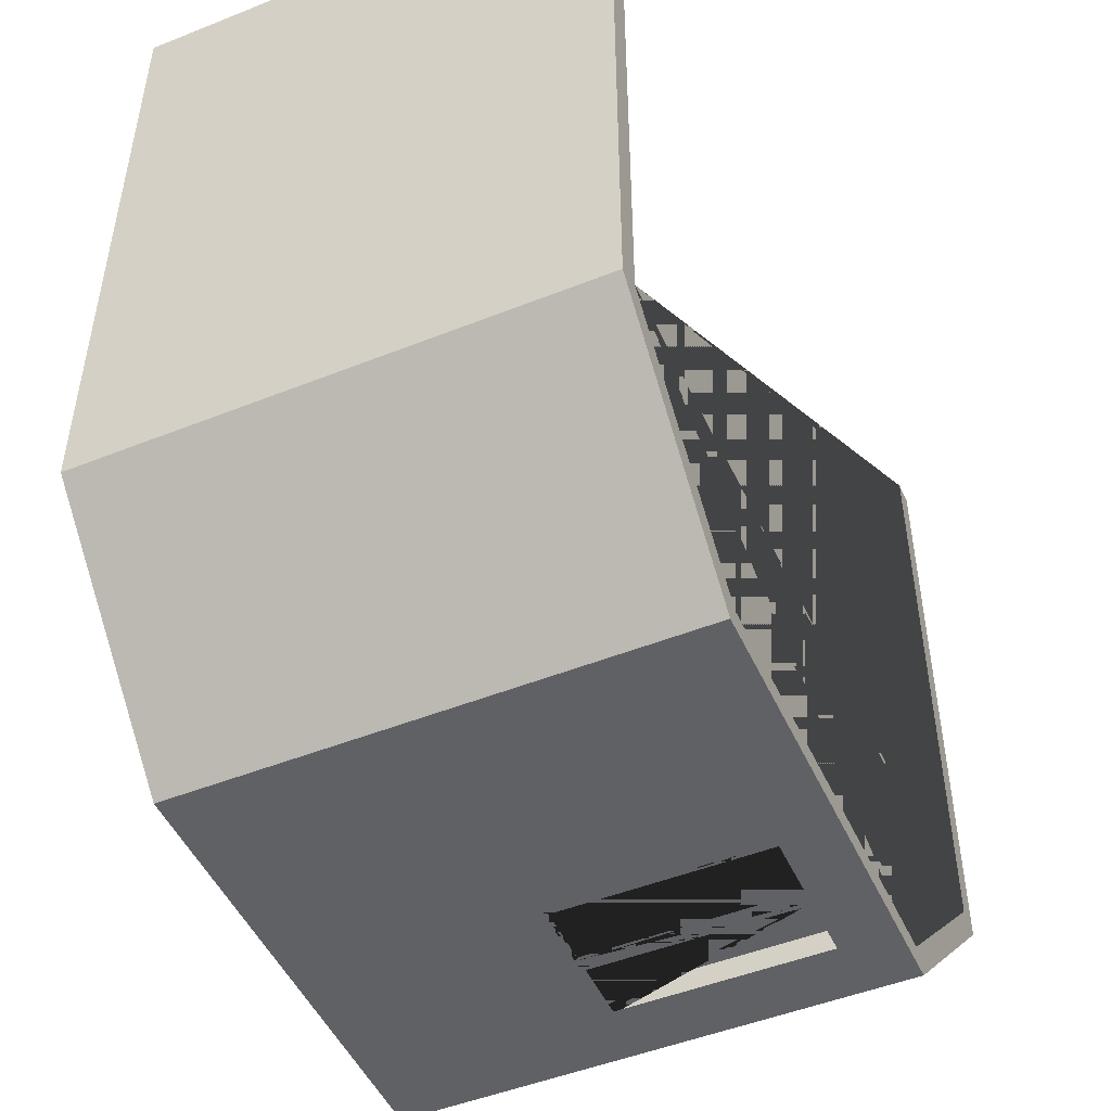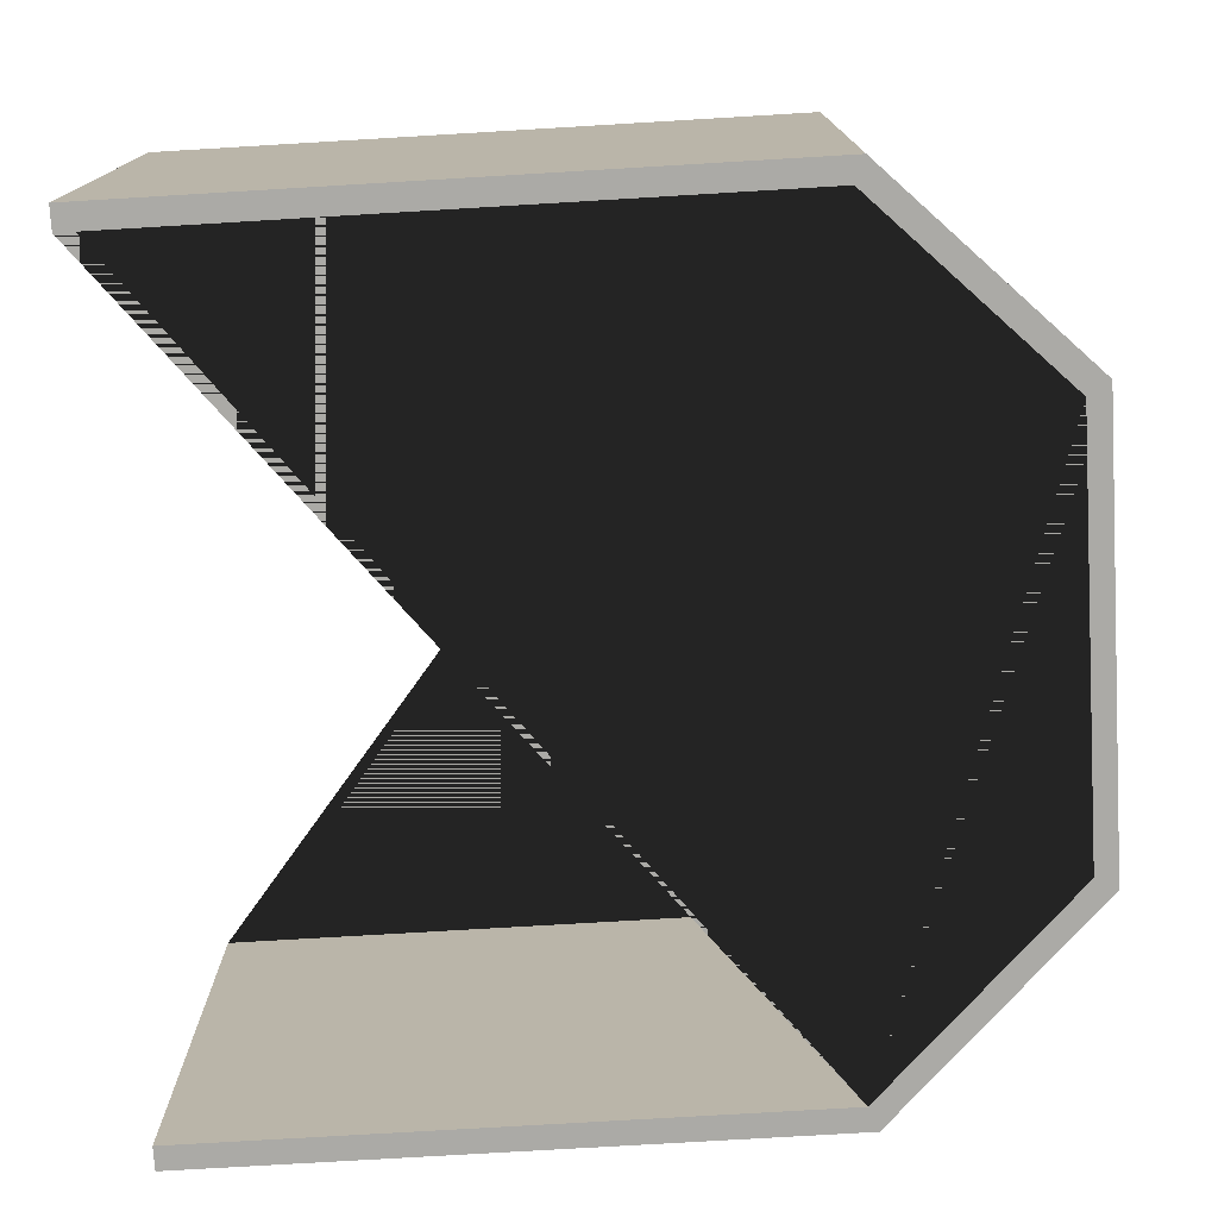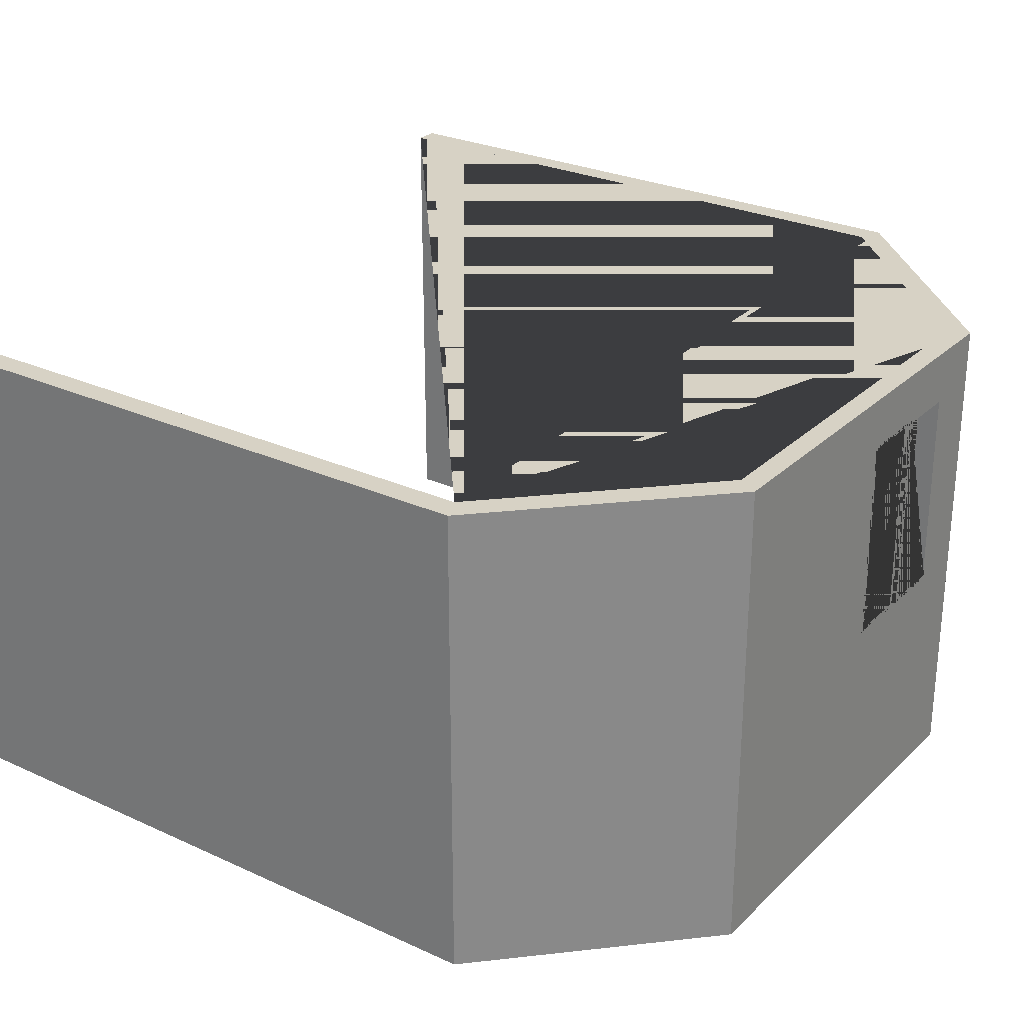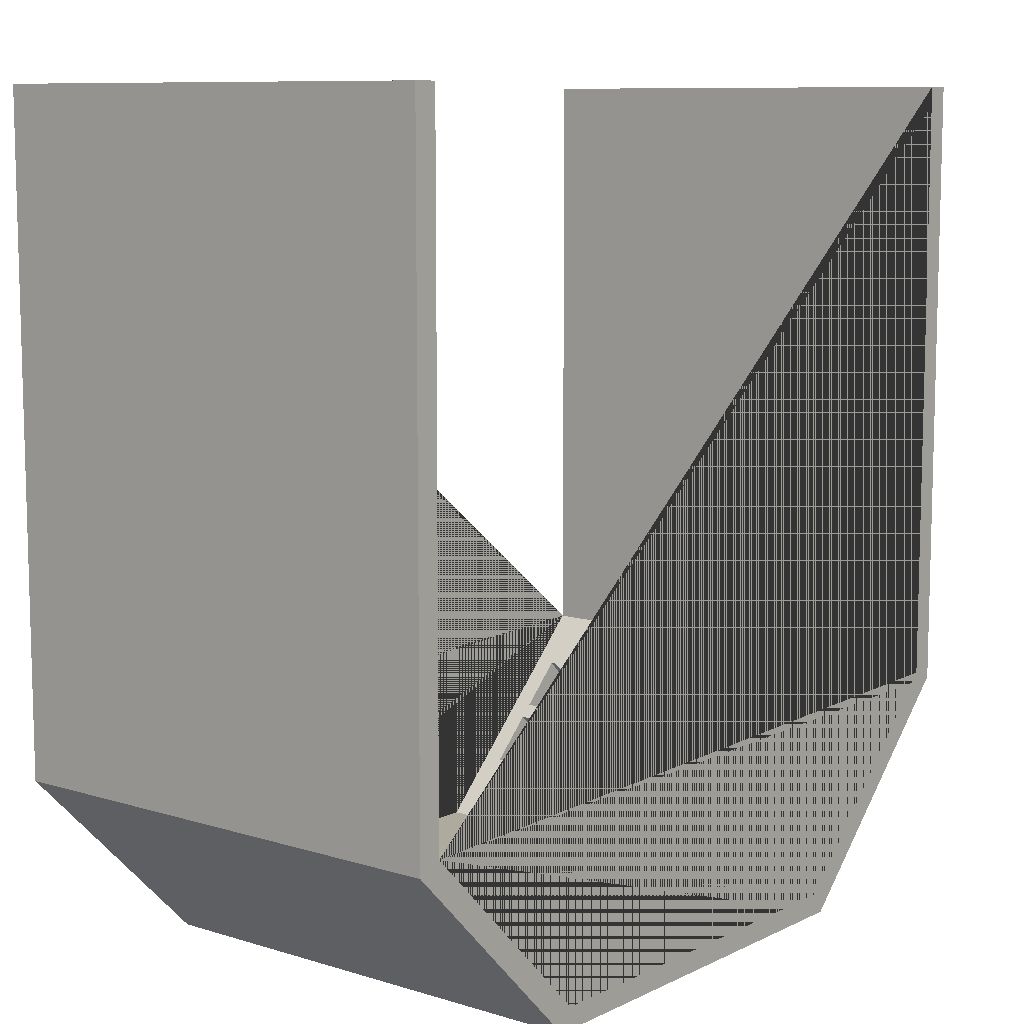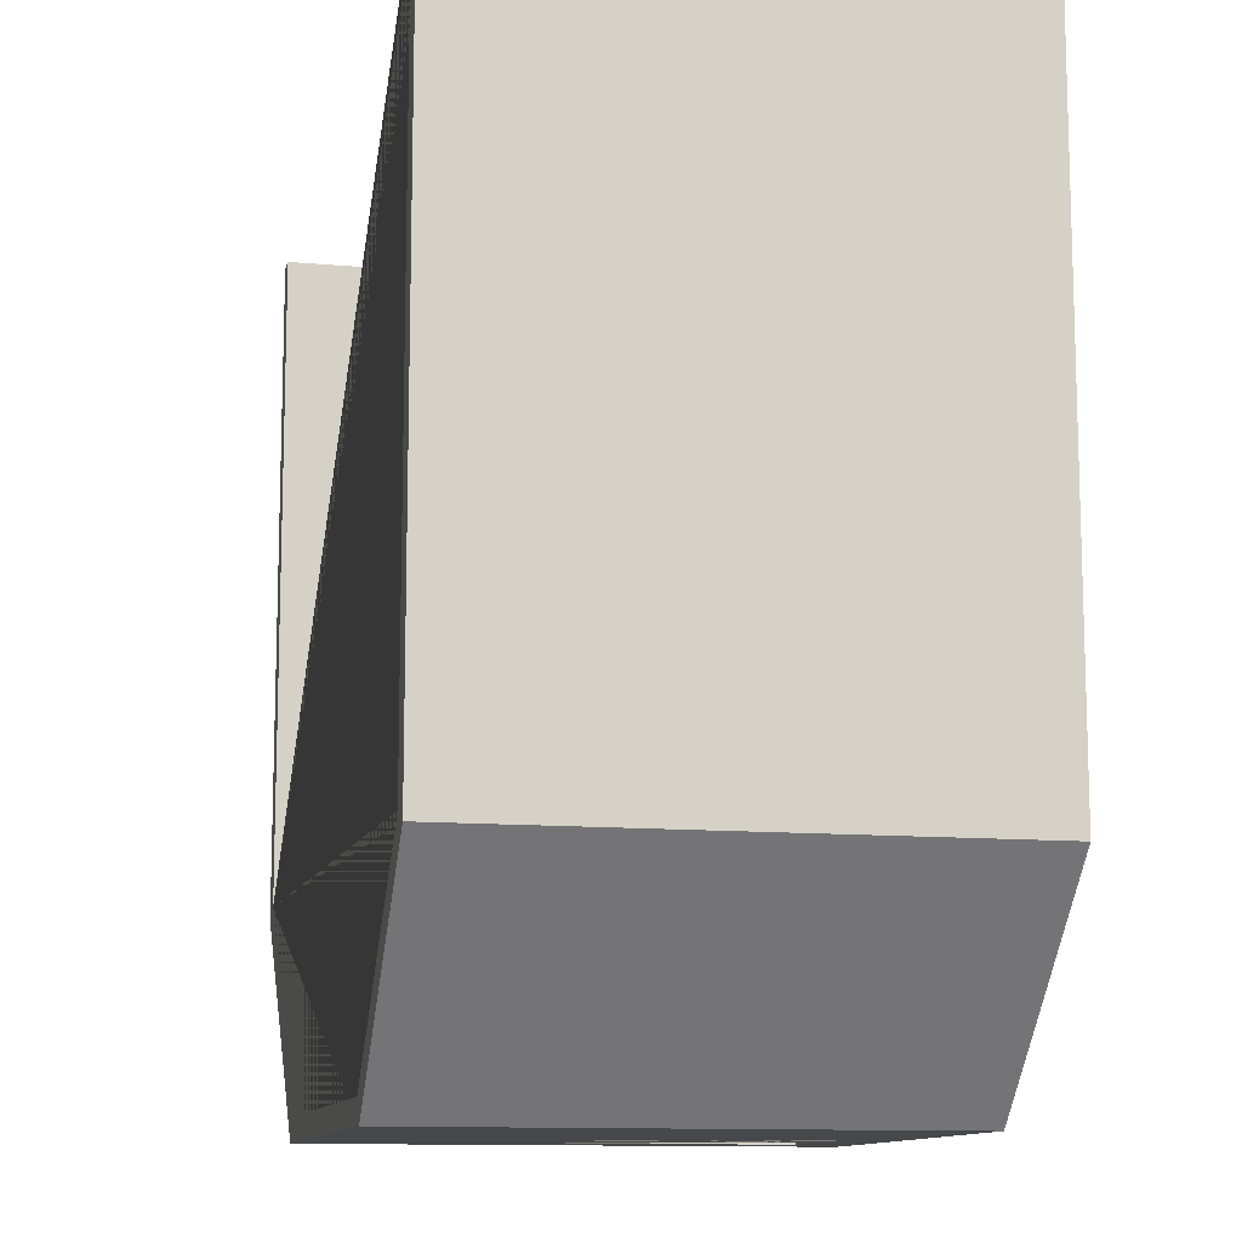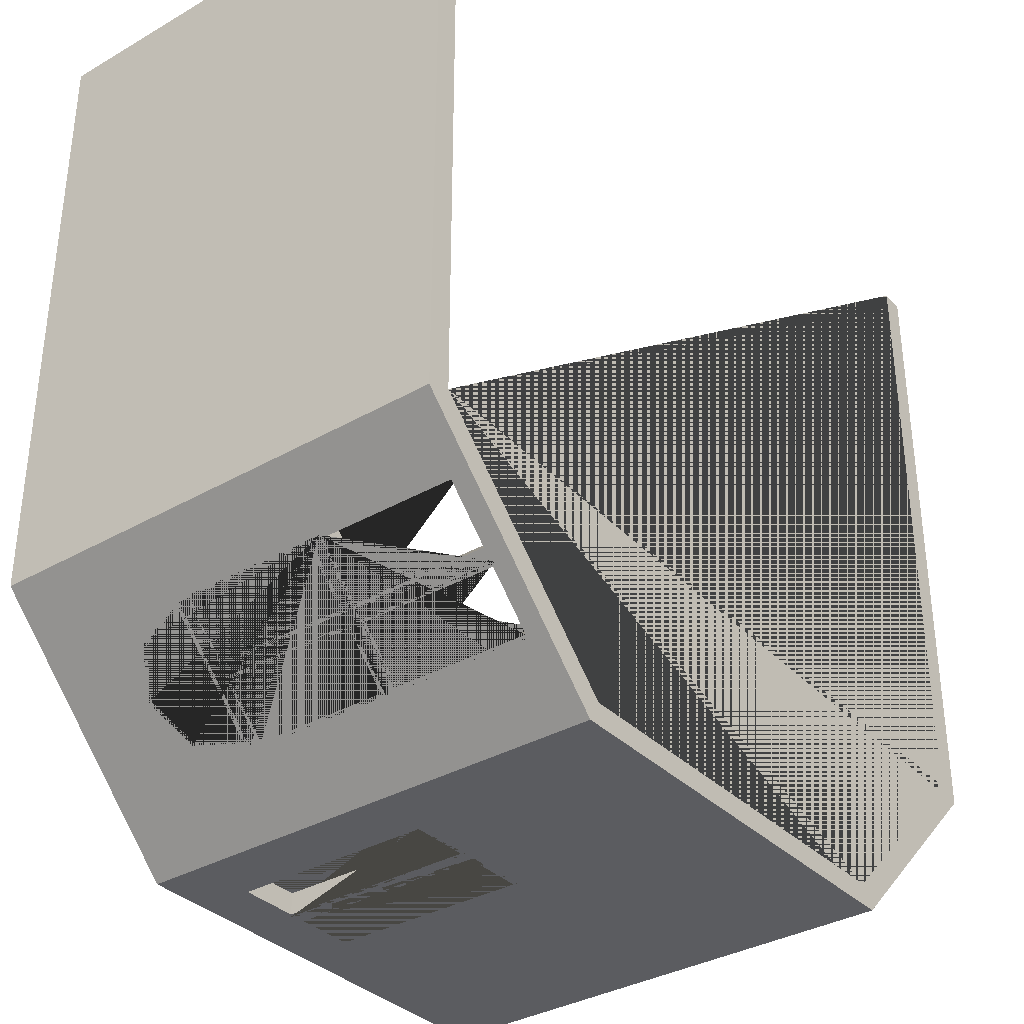
<metadata>
{"format":"obj","ext":"obj","renderer":"f3d","projection":"perspective","resolution":1024,"background":"white","views":[{"elev":-48.9,"azim":113.9,"up":"+Z"},{"elev":-75.7,"azim":93.4,"up":"+Y"},{"elev":27.2,"azim":125.2,"up":"+Y"},{"elev":9.3,"azim":128.8,"up":"+Z"},{"elev":-11.5,"azim":77.5,"up":"+Z"},{"elev":-34.9,"azim":-52.4,"up":"+Z"}]}
</metadata>
<code>
g Cube.141_Cube.188
v 52.07 -20.66 57.61
v 52.07 18.33 57.61
v -16.01 -20.66 57.61
v -16.01 18.33 57.61
v -16.01 -20.66 6.455
v 1.045 -20.66 -10.6
v 1.045 18.33 -10.6
v -16.01 18.33 6.455
v 36.51 -20.66 -10.6
v 52.07 -20.66 4.957
v 52.07 18.33 4.957
v 36.51 18.33 -10.6
v -14.07 18.33 57.61
v 50.12 18.33 57.61
v -14.07 -20.66 57.61
v 50.12 -20.66 57.61
v 50.12 18.33 5.802
v 2.016 18.33 -8.869
v 35.45 18.33 -8.869
v -14.07 18.33 7.214
v -14.07 -20.66 7.214
v 35.45 -20.66 -8.869
v 50.12 -20.66 5.802
v 2.016 -20.66 -8.869
v -3.52 4.46 -6.039
v -3.52 -19.31 -6.039
v -3.52 -7.844 -6.039
v -3.52 -7.011 -6.039
v -3.702 5.264 -5.857
v -7.972 -7.844 -1.588
v -7.388 -7.844 -2.171
v -7.972 -7.011 -1.587
v -7.388 -7.011 -2.171
v -11.84 -19.31 2.281
v -7.972 -19.31 -1.587
v -7.388 -19.31 -2.171
v -4.871 9.777 -4.688
v -7.972 4.46 -1.588
v -7.388 4.46 -2.171
v -7.478 5.264 -2.081
v -7.707 11.65 -1.852
v -10.59 5.264 1.034
v -11.84 -7.844 2.281
v -11.84 -7.011 2.281
v -11.84 4.46 2.281
v -11.71 5.264 2.154
v -10.54 9.777 0.984
v -3.518 9.777 -3.335
v -6.619 4.46 -0.2343
v -6.035 4.46 -0.8176
v -7.65 5.264 0.7967
v -6.354 11.65 -0.4987
v -10.49 -7.011 3.634
v -10.49 4.46 3.634
v -10.49 -7.844 3.634
v -10.36 5.264 3.507
v -9.19 9.777 2.337
v -2.167 -19.31 -4.686
v -2.167 -7.844 -4.686
v -2.167 -7.011 -4.686
v -2.167 4.46 -4.686
v -2.349 5.264 -4.504
v -6.035 -19.31 -0.8176
v -6.619 -7.844 -0.2343
v -6.035 -7.844 -0.8176
v -6.035 -7.011 -0.8176
v -6.619 -7.011 -0.2343
v -10.49 -19.31 3.634
v -6.619 -19.31 -0.2343
v 11.01 -2.466 -10.6
v 11.01 14.25 -10.6
v 5.707 -2.466 -10.6
v 5.707 14.25 -10.6
v 11.01 -2.466 -8.869
v 11.01 14.25 -8.869
v 5.707 -2.466 -8.869
v 5.707 14.25 -8.869
v 17.15 -2.466 -10.6
v 11.85 -2.466 -10.6
v 17.15 14.25 -10.6
v 11.85 14.25 -10.6
v 17.15 14.25 -8.869
v 11.85 14.25 -8.869
v 17.15 -2.466 -8.869
v 11.85 -2.466 -8.869
v 5.99 13.97 -10.6
v 5.99 -2.183 -10.6
v 10.73 13.97 -10.6
v 10.73 -2.183 -10.6
v 12.13 -2.183 -10.6
v 16.87 -2.183 -10.6
v 16.87 13.97 -10.6
v 12.13 13.97 -10.6
v 5.99 -2.183 -8.869
v 5.99 13.97 -8.869
v 10.73 13.97 -8.869
v 12.13 13.97 -8.869
v 16.87 13.97 -8.869
v 16.87 -2.183 -8.869
v 12.13 -2.183 -8.869
v 10.73 -2.183 -8.869
v -7.188 -19.03 -2.371
v -3.72 -19.03 -5.839
v -11.64 -19.03 2.081
v -8.172 -19.03 -1.387
v -8.172 -8.127 -1.387
v -11.64 -8.127 2.081
v -11.64 -6.728 2.081
v -8.172 -6.728 -1.387
v -8.172 4.177 -1.388
v -11.64 4.177 2.081
v -7.188 4.177 -2.371
v -7.188 -6.728 -2.371
v -3.72 -6.728 -5.839
v -3.72 -8.127 -5.839
v -7.188 -8.127 -2.371
v -3.72 4.177 -5.839
v -10.29 4.177 3.434
v -6.819 4.177 -0.03428
v -5.835 4.177 -1.018
v -2.367 4.177 -4.486
v -5.835 -8.127 -1.018
v -2.367 -8.127 -4.486
v -2.367 -19.03 -4.486
v -10.29 -19.03 3.434
v -10.29 -8.127 3.434
v -10.29 -6.728 3.434
v -2.367 -6.728 -4.486
v -5.835 -6.728 -1.018
v -6.819 -6.728 -0.03427
v -6.819 -19.03 -0.03427
v -5.835 -19.03 -1.018
v -6.819 -8.127 -0.03427
v -11.71 5.264 2.154
v -10.59 5.264 1.034
v -7.478 5.264 -2.081
v -3.702 5.264 -5.857
v -7.65 5.264 0.7967
v -10.36 5.264 3.507
v -2.349 5.264 -4.504
v -11.71 5.264 2.154
v -10.59 5.264 1.034
v -7.478 5.264 -2.081
v -3.702 5.264 -5.857
v -7.65 5.264 0.7967
v -10.36 5.264 3.507
v -2.349 5.264 -4.504
v -3.921 5.15 -5.638
v -5.044 9.554 -4.516
v -7.707 11.32 -1.852
v -10.37 9.554 0.8118
v -11.49 5.15 1.934
v -10.14 5.15 3.287
v -9.018 9.554 2.165
v -6.354 11.32 -0.4987
v -3.691 9.554 -3.162
v -2.568 5.15 -4.285
v -10.36 5.264 3.507
v -2.349 5.264 -4.504
v -3.702 5.264 -5.857
v -2.349 5.594 -4.504
v -11.71 5.264 2.154
v -11.71 5.594 2.154
v -10.59 5.594 1.034
v -7.478 5.594 -2.081
v -3.702 5.594 -5.857
v -7.65 5.594 0.7967
v -10.36 5.594 3.507
g Cube.141_m_yeşil
f 6 7 73 72
f 71 73 7 12 9 6 72 70 79 78 80 81
f 79 70 71 81
f 4 3 15 13
f 1 2 14 16
f 17 14 2 11 12 7 8 4 13 20 18 19
f 3 4 8 5
f 36 26 6 5 34 35 30 43 44 32 38 45 46 42 40 39 33 28 27 31
f 43 34 5 8 7 6 26 27 28 25 39 40 29 37 41 47 46 45 44
f 10 11 2 1
f 9 12 11 10
f 58 59 123 124
f 67 49 119 130
f 59 65 122 123
f 50 66 129 120
f 66 60 128 129
f 60 61 121 128
f 61 50 120 121
f 146 145 167 168
f 74 75 96 101
f 76 74 101 94
f 77 76 94 95
f 85 84 99 100
f 88 89 101 96
f 101 89 87 94
f 86 95 94 87
f 86 88 96 95
f 92 91 99 98
f 99 91 90 100
f 93 97 100 90
f 93 92 98 97
f 75 77 95 96
f 83 85 100 97
f 82 83 97 98
f 84 82 98 99
f 105 131 133 106
f 105 104 125 131
f 107 126 125 104
f 107 106 133 126
f 103 124 123 115
f 103 102 132 124
f 116 122 132 102
f 116 115 123 122
f 109 130 119 110
f 109 108 127 130
f 111 118 127 108
f 111 110 119 118
f 114 128 121 117
f 114 113 129 128
f 112 120 129 113
f 120 112 117 121
f 68 69 131 125
f 63 58 124 132
f 55 68 125 126
f 65 63 132 122
f 69 64 133 131
f 54 53 127 118
f 64 55 126 133
f 49 54 118 119
f 53 67 130 127
f 62 48 156 157
f 157 148 160 159
f 152 153 158 162
f 151 154 153 152
f 156 149 148 157
f 155 150 149 156
f 154 151 150 155
f 167 161 166 165 164
f 167 164 163 168
f 162 158 168 163
f 159 160 166 161
f 145 147 161 167
f 57 56 153 154
f 52 57 154 155
f 48 52 155 156
g Cube.141_w_zümrüğt
f 21 15 3 5 6 9 10 1 16 23 22 24
f 18 24 76 77
f 76 24 22 19 18 77 75 83 82 84 85 74
f 75 74 85 83
f 13 15 21 20
f 51 56 54 49 50 61 62
f 64 65 59 58 24 18 20 21 68 55 53 54 56 57 52 48 62 61 60 66 50 49 67
f 69 68 21 24 58 63 65 64
f 53 55 64 67
f 16 14 17 23
f 23 17 19 22
f 25 28 114 117
f 32 44 108 109
f 27 26 103 115
f 34 43 107 104
f 43 30 106 107
f 36 31 116 102
f 30 35 105 106
f 31 27 115 116
f 35 34 104 105
f 46 47 151 152
f 141 134 162 163
f 140 62 157 159
f 47 41 150 151
f 56 139 158 153
f 80 78 91 92
f 78 79 90 91
f 72 73 86 87
f 70 72 87 89
f 73 71 88 86
f 81 80 92 93
f 71 70 89 88
f 79 81 93 90
f 38 32 109 110
f 39 25 117 112
f 45 38 110 111
f 26 36 102 103
f 33 39 112 113
f 44 45 111 108
f 28 33 113 114
f 137 136 143 144
f 138 140 147 145
f 42 46 134 135
f 51 62 140 138
f 40 42 135 136
f 29 40 136 137
f 56 51 138 139
f 137 144 166 160
f 135 134 141 142
f 29 137 160 148
f 144 143 165 166
f 139 138 145 146
f 136 135 142 143
f 139 146 168 158
f 147 140 159 161
f 142 141 163 164
f 37 29 148 149
f 143 142 164 165
f 134 46 152 162
f 41 37 149 150

</code>
